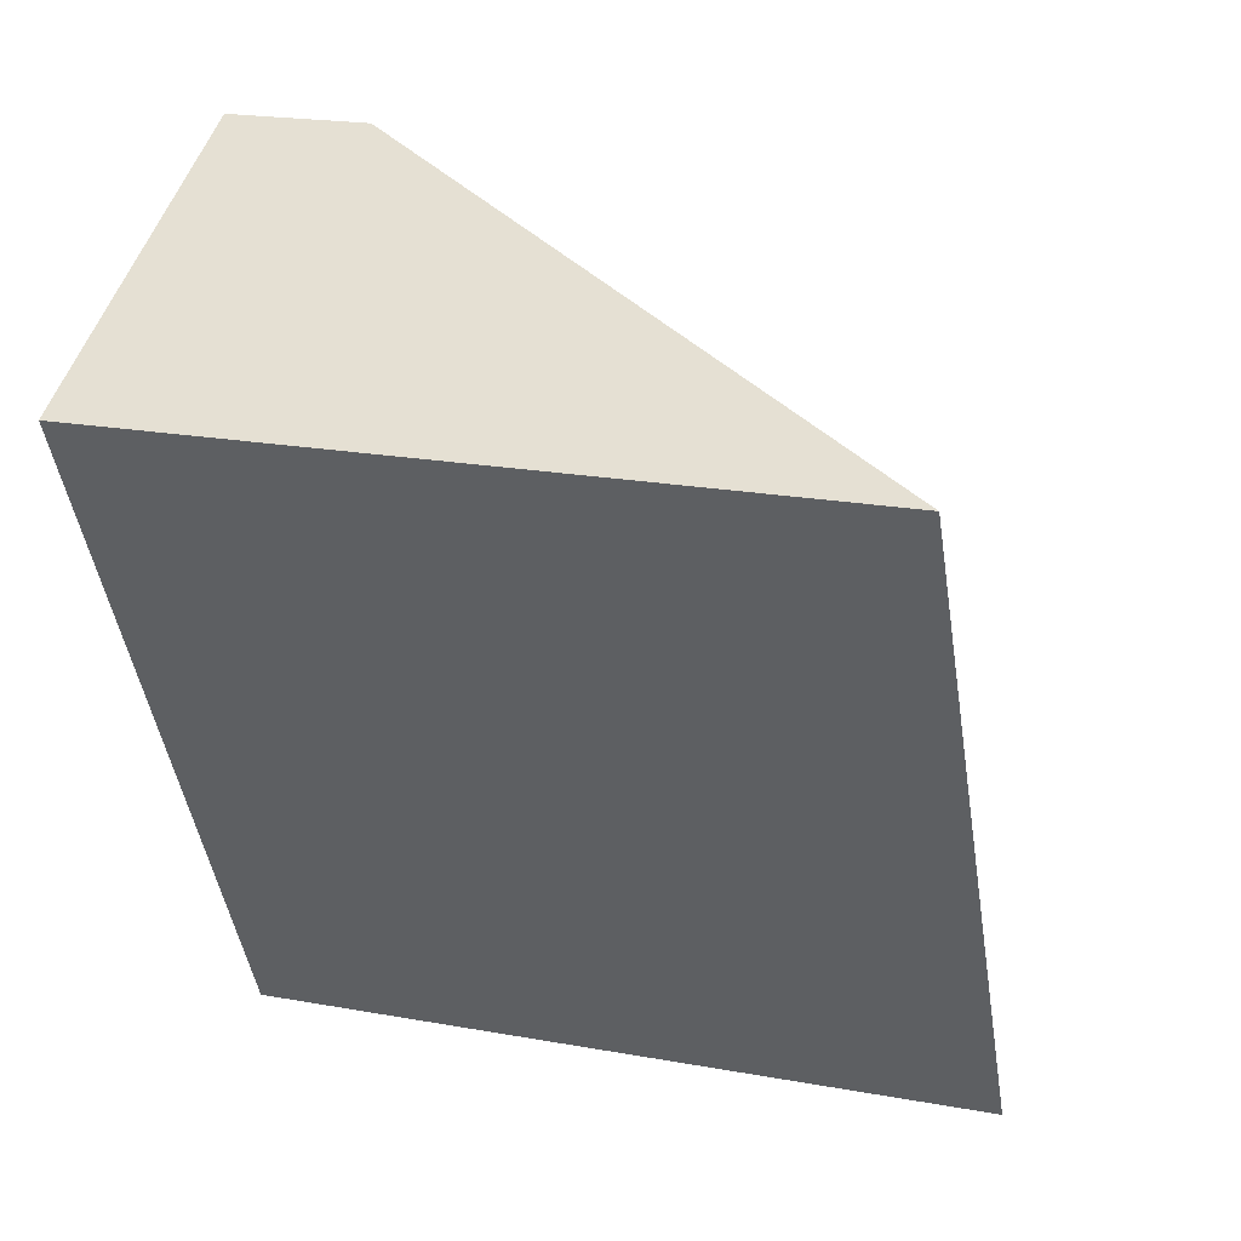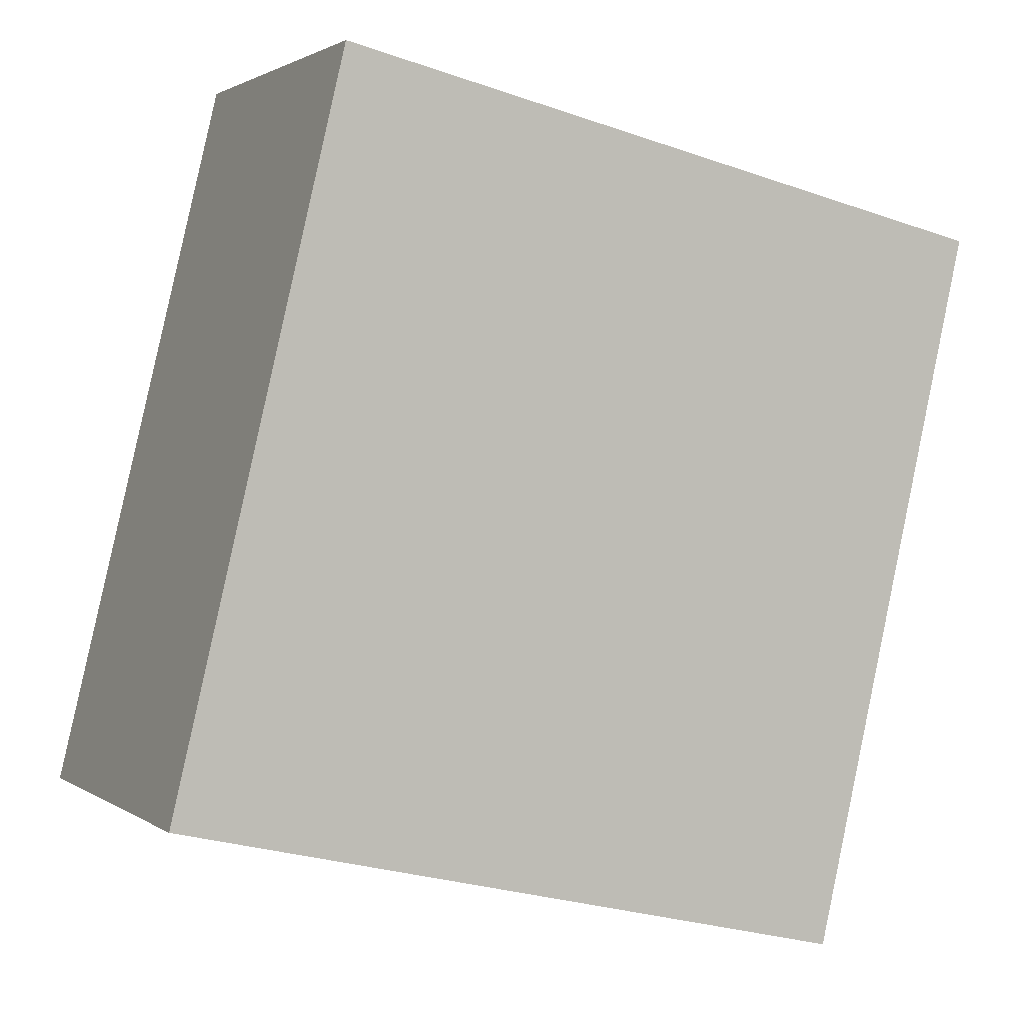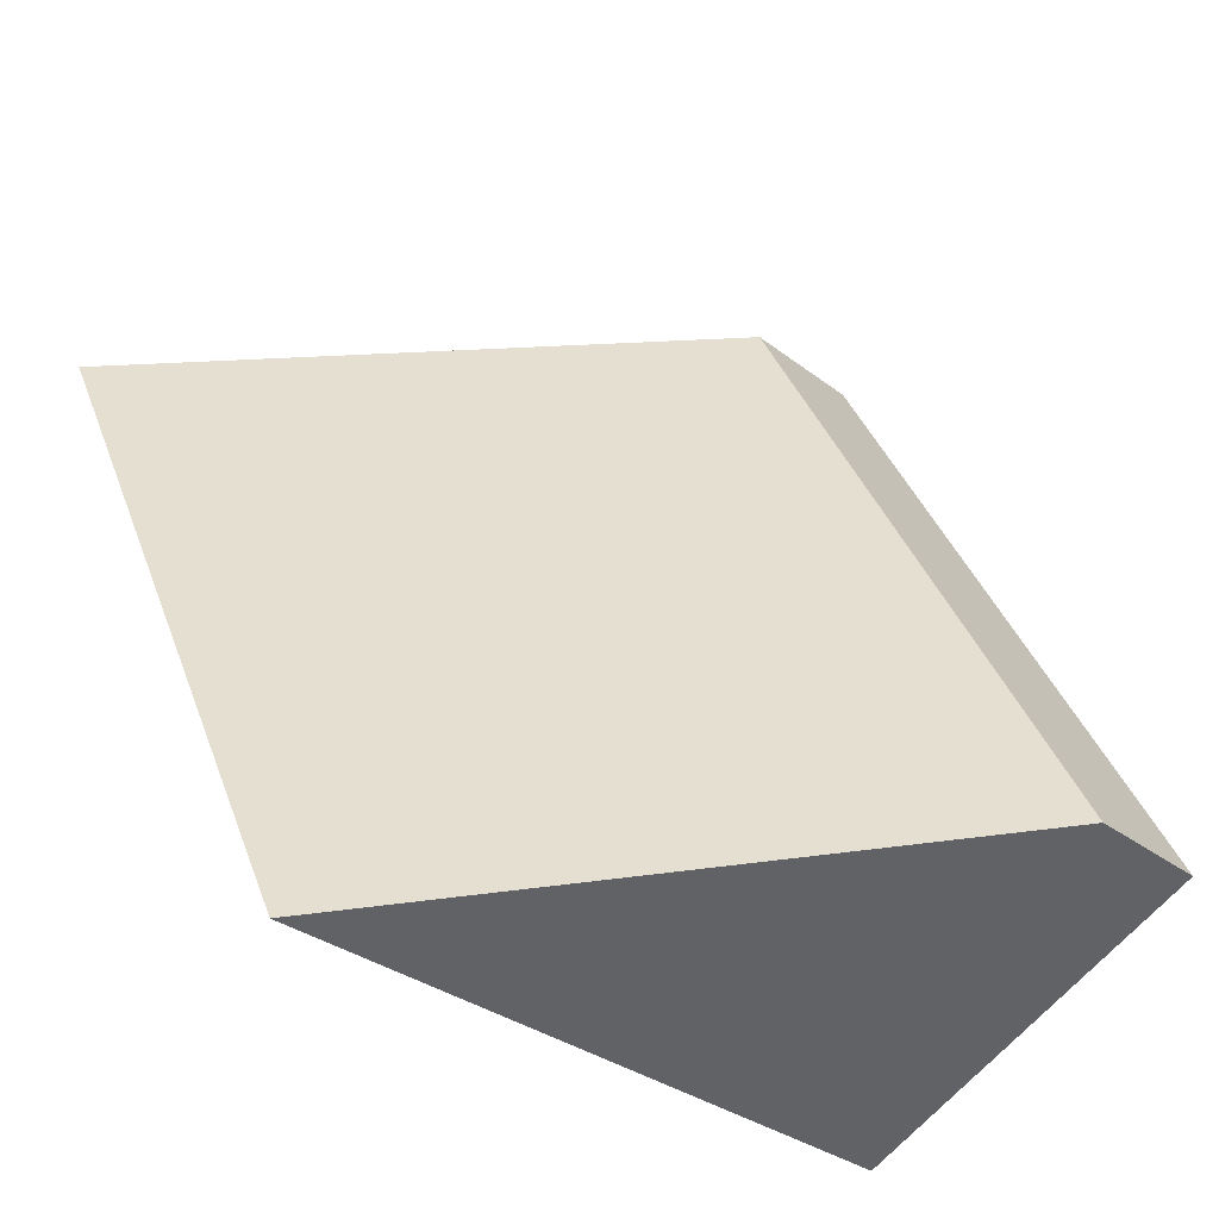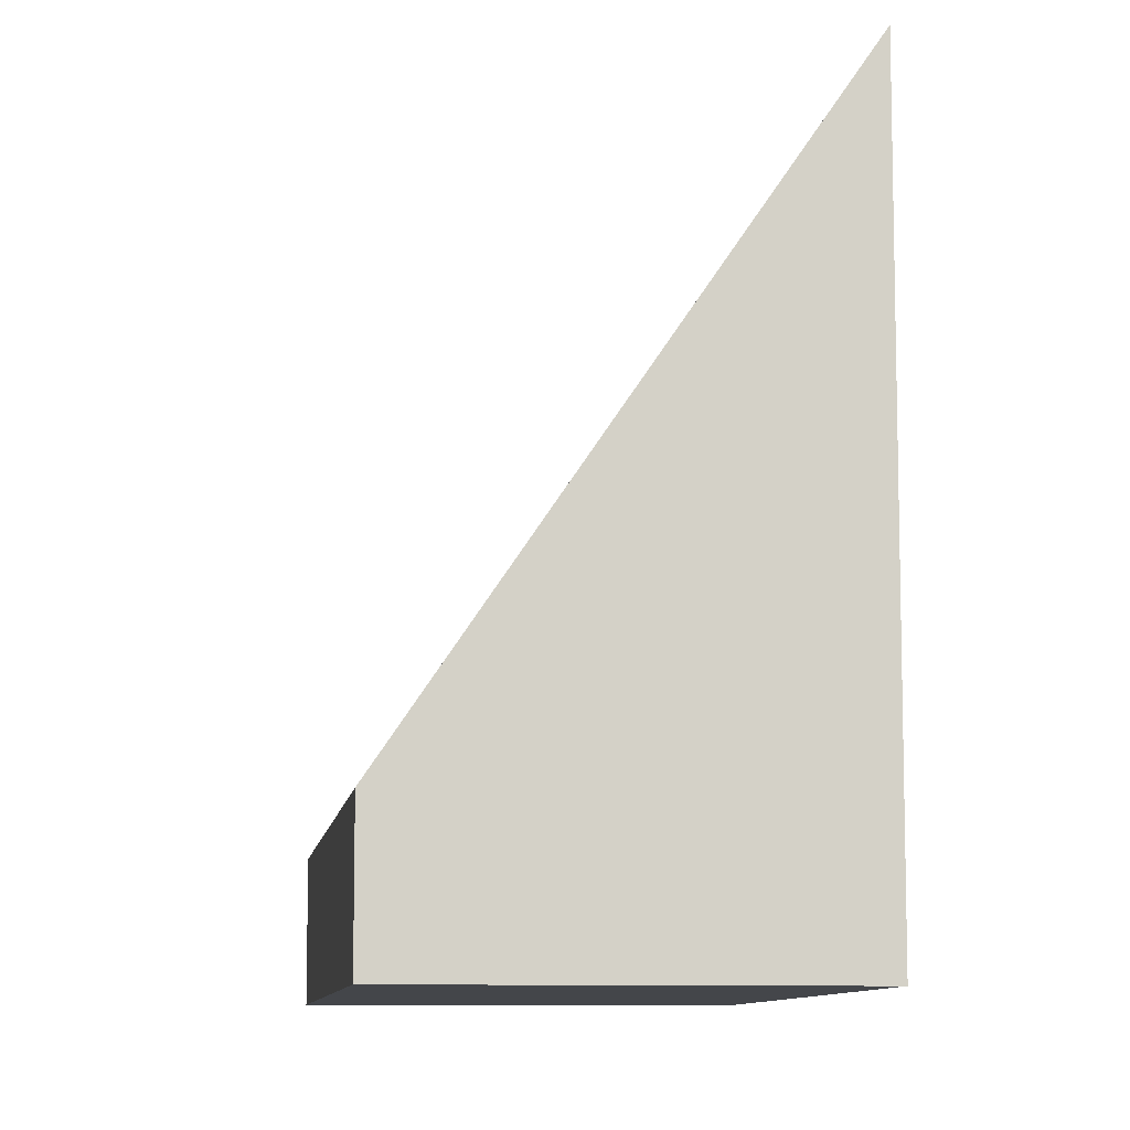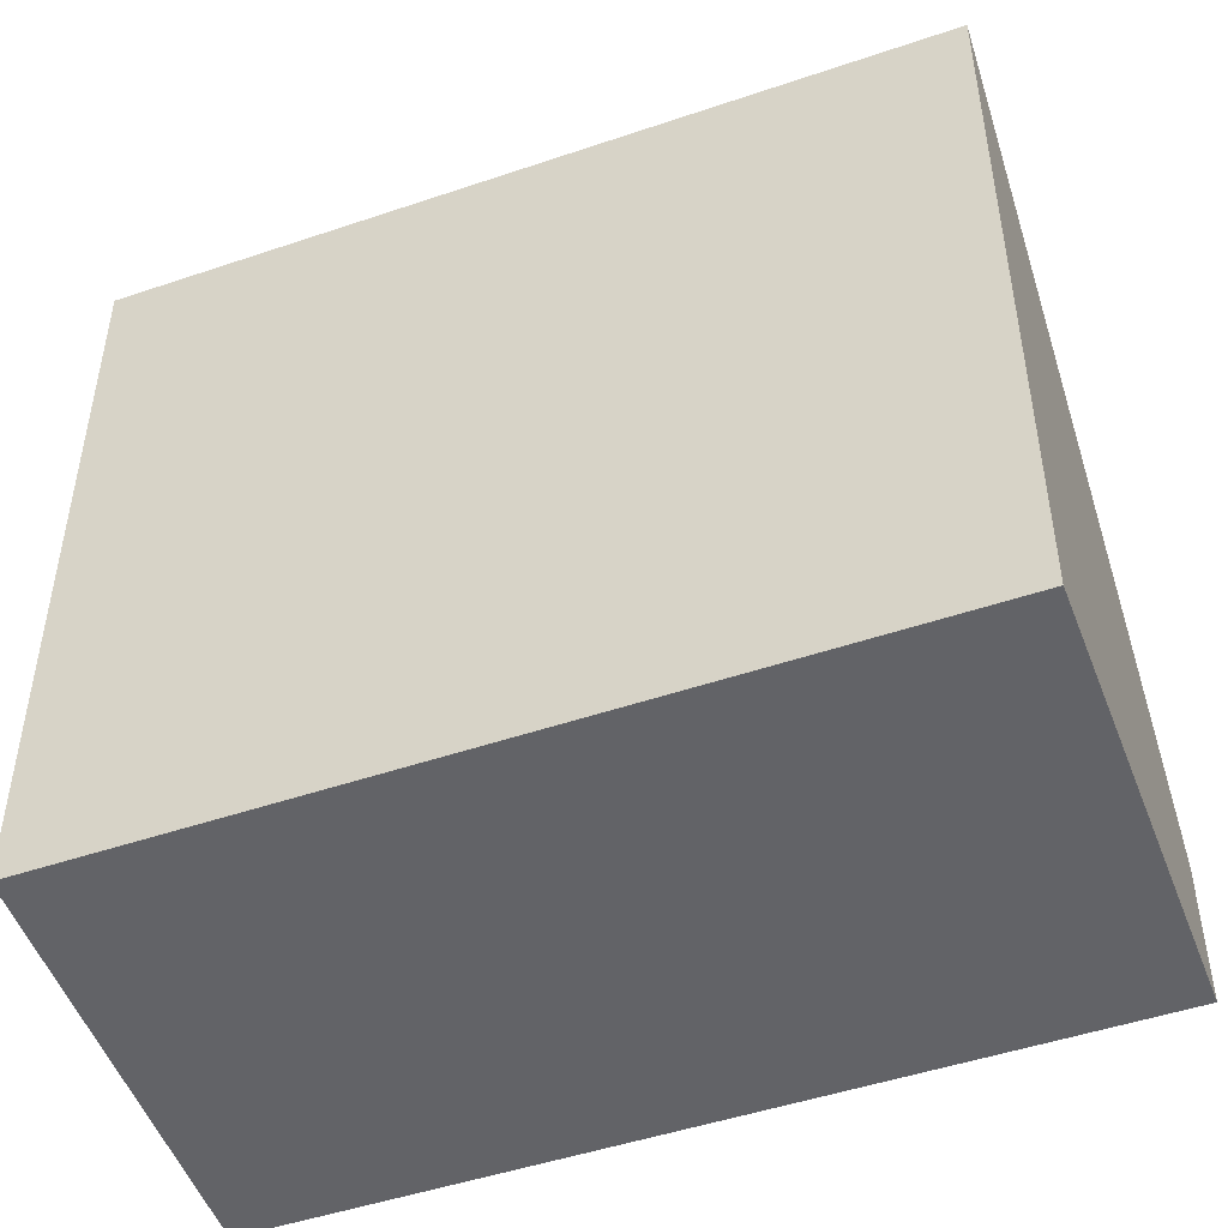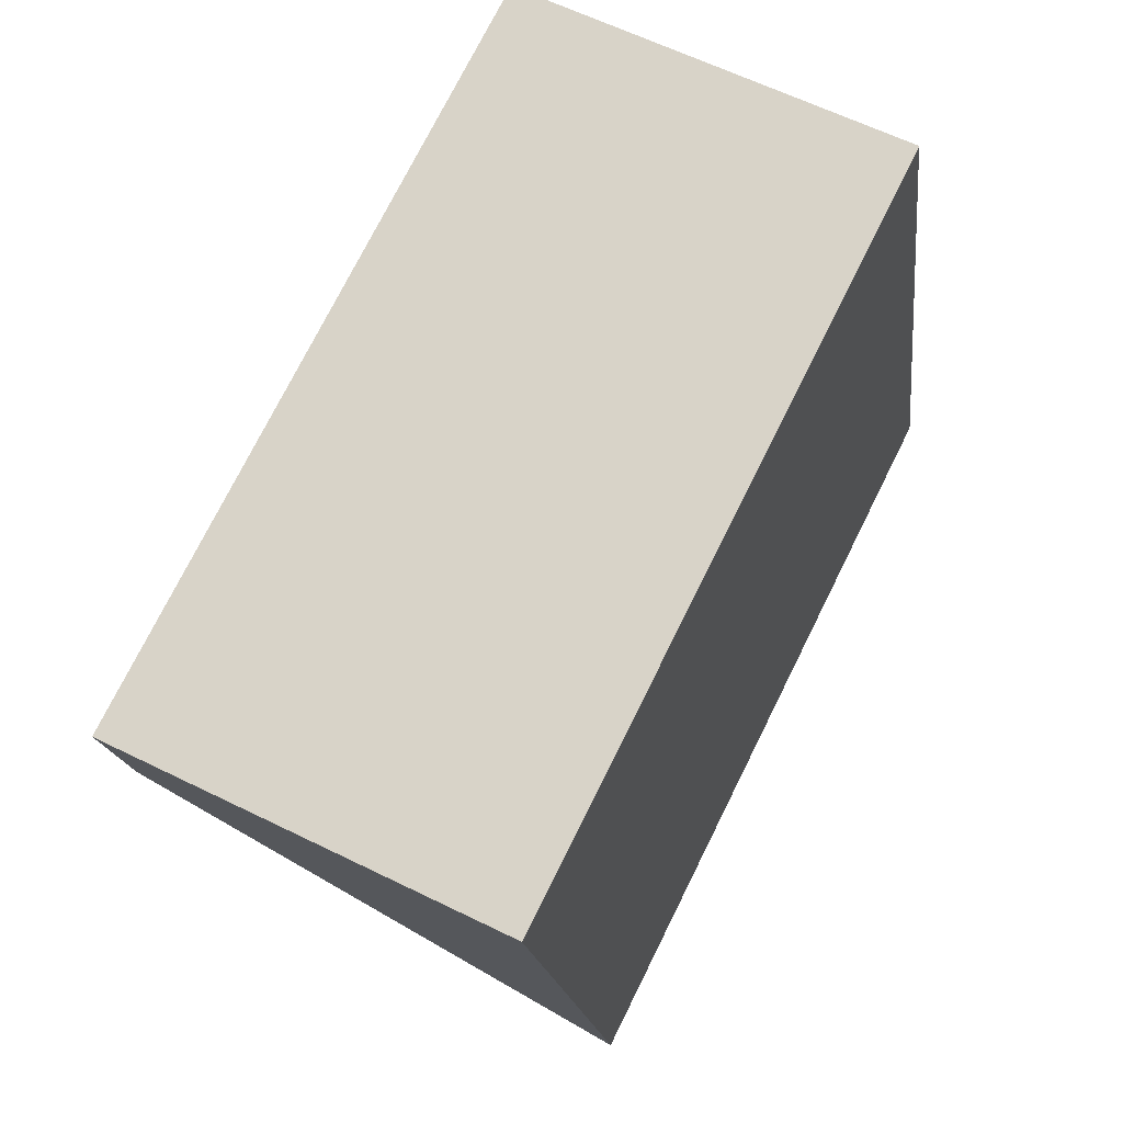
<metadata>
{"format":"obj","ext":"obj","renderer":"f3d","projection":"perspective","resolution":1024,"background":"white","views":[{"elev":20.7,"azim":108.2,"up":"+Z"},{"elev":-27.5,"azim":62.0,"up":"+Z"},{"elev":-31.2,"azim":-137.7,"up":"+Z"},{"elev":-9.4,"azim":19.9,"up":"+Y"},{"elev":-51.0,"azim":136.7,"up":"+Y"},{"elev":-16.9,"azim":6.6,"up":"+Z"}]}
</metadata>
<code>
v  0 1.02 6.246e-17
v  5.192 5.304 3.7
v  2.673 5.378 -1.311
v  2.573 1.02 5.005
v  2.673 8.028e-17 -1.311
v  5.192 -2.266e-16 3.7
v  0 0 0
v  2.573 -3.065e-16 5.005
g defaultobject
f 1 2 3
f 2 1 4
f 2 5 3
f 5 2 6
f 5 1 3
f 1 5 7
f 7 4 1
f 4 7 8
f 4 6 2
f 6 4 8
f 8 5 6
f 5 8 7

</code>
